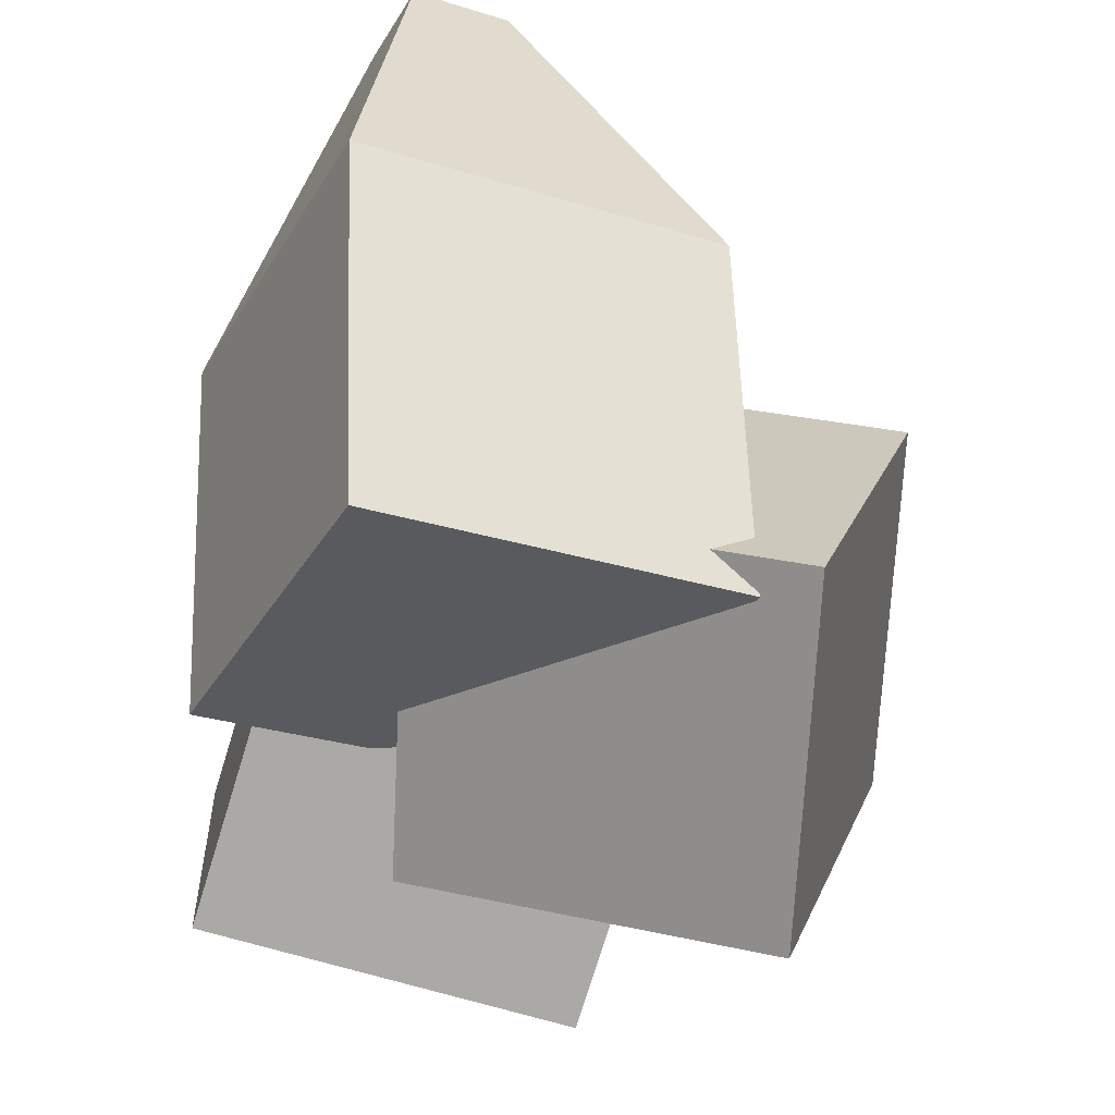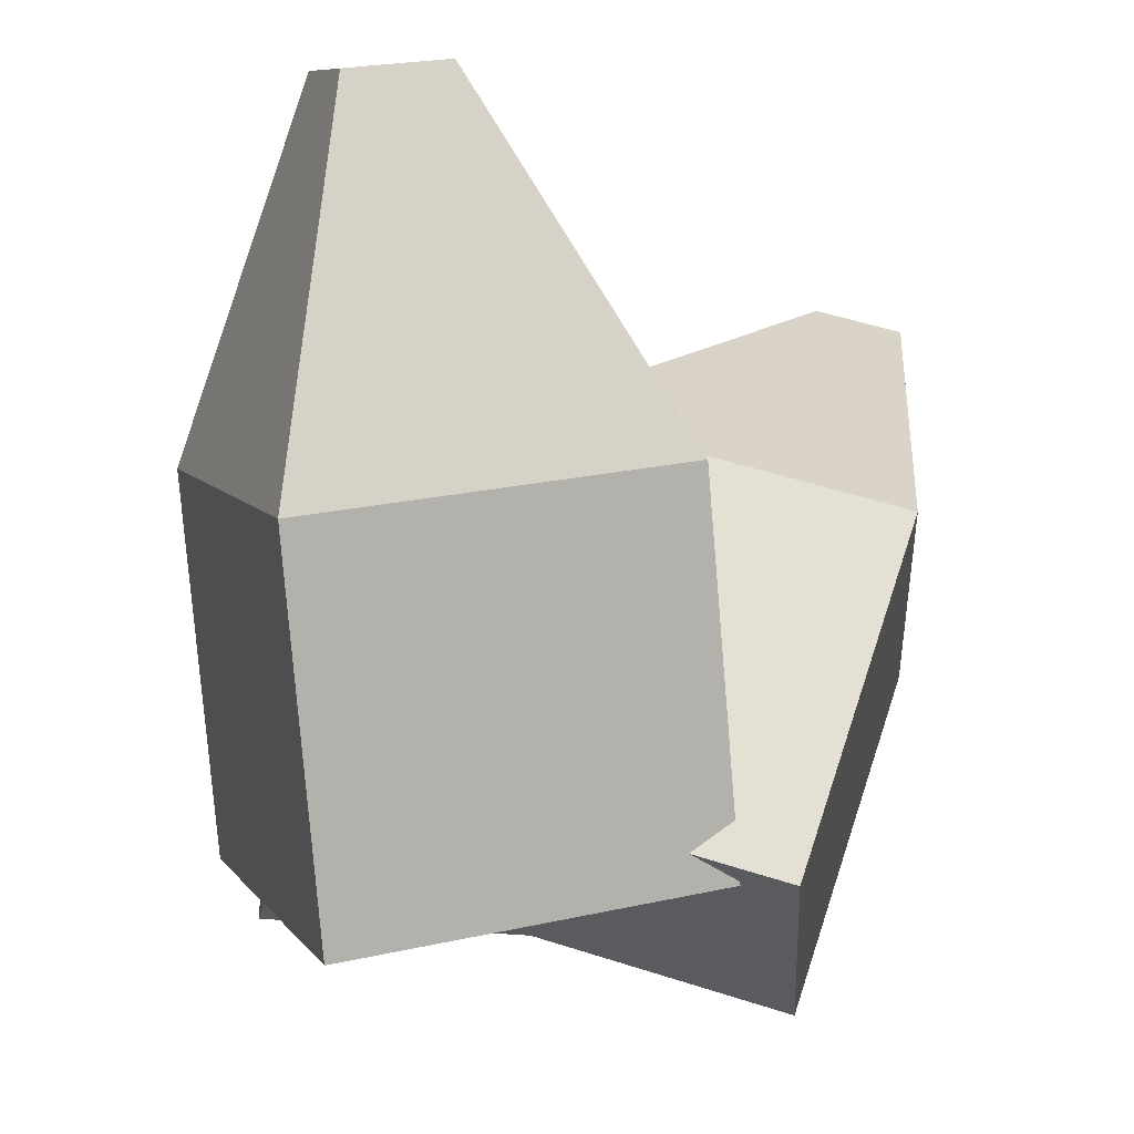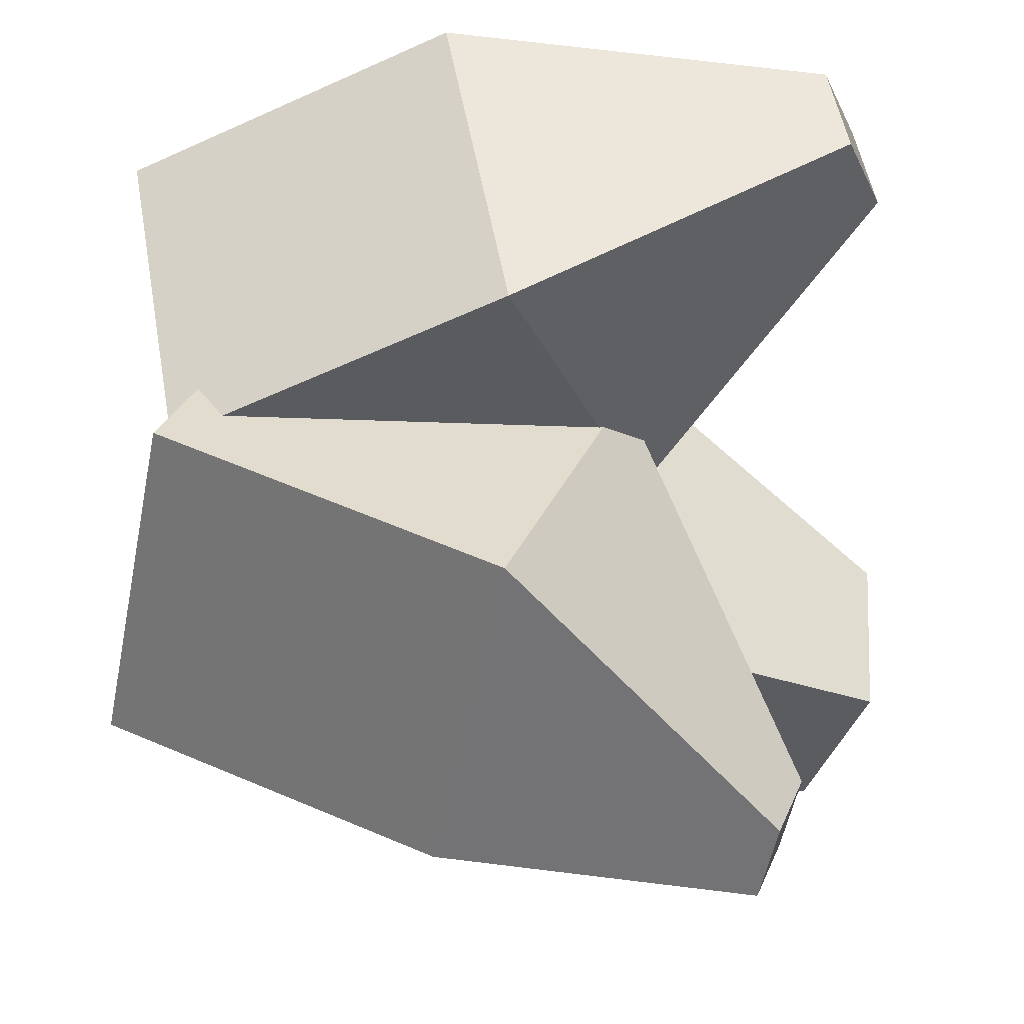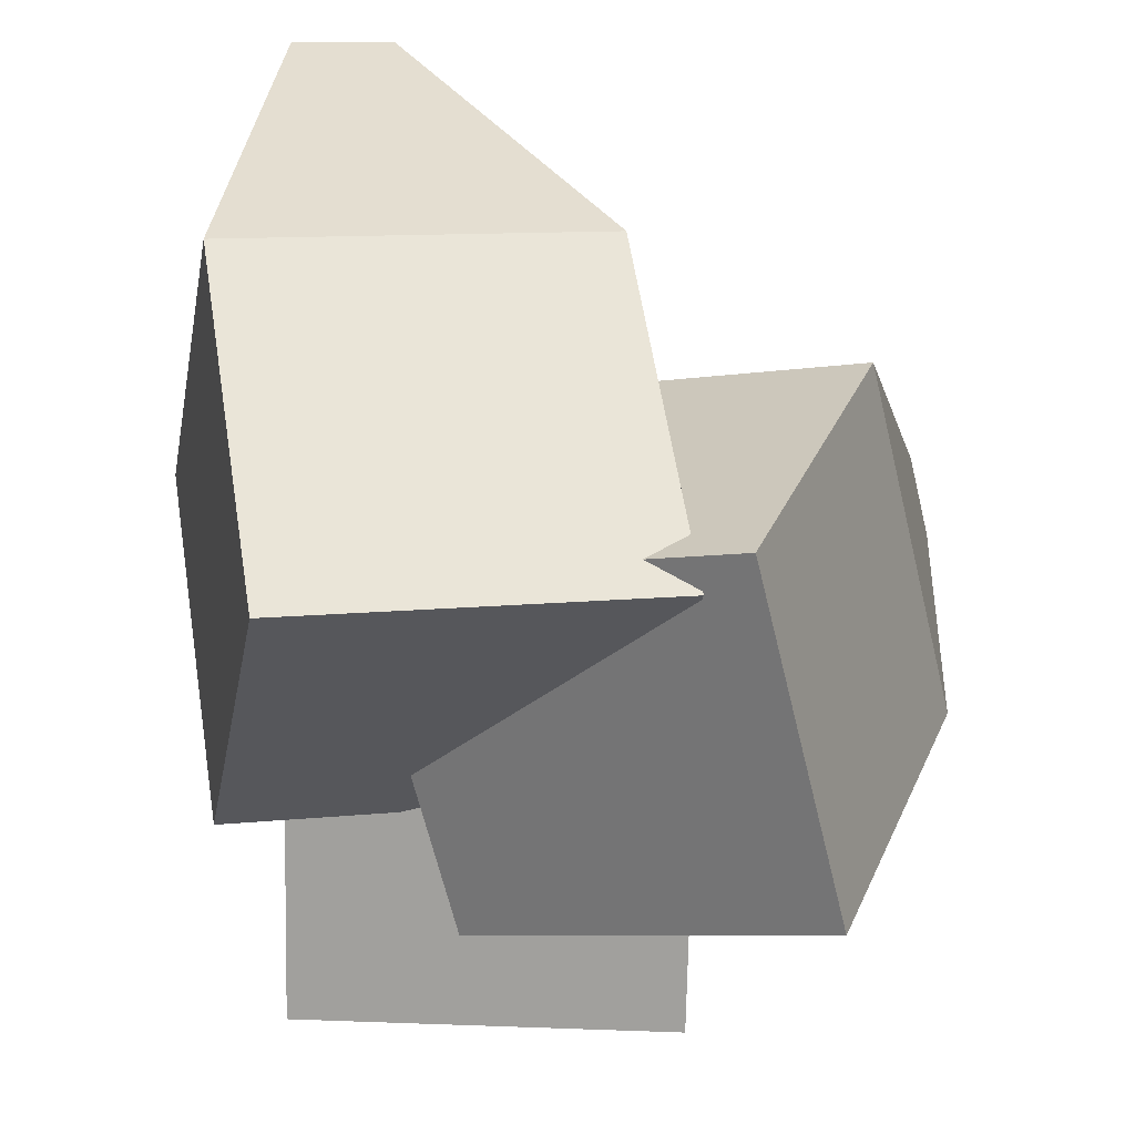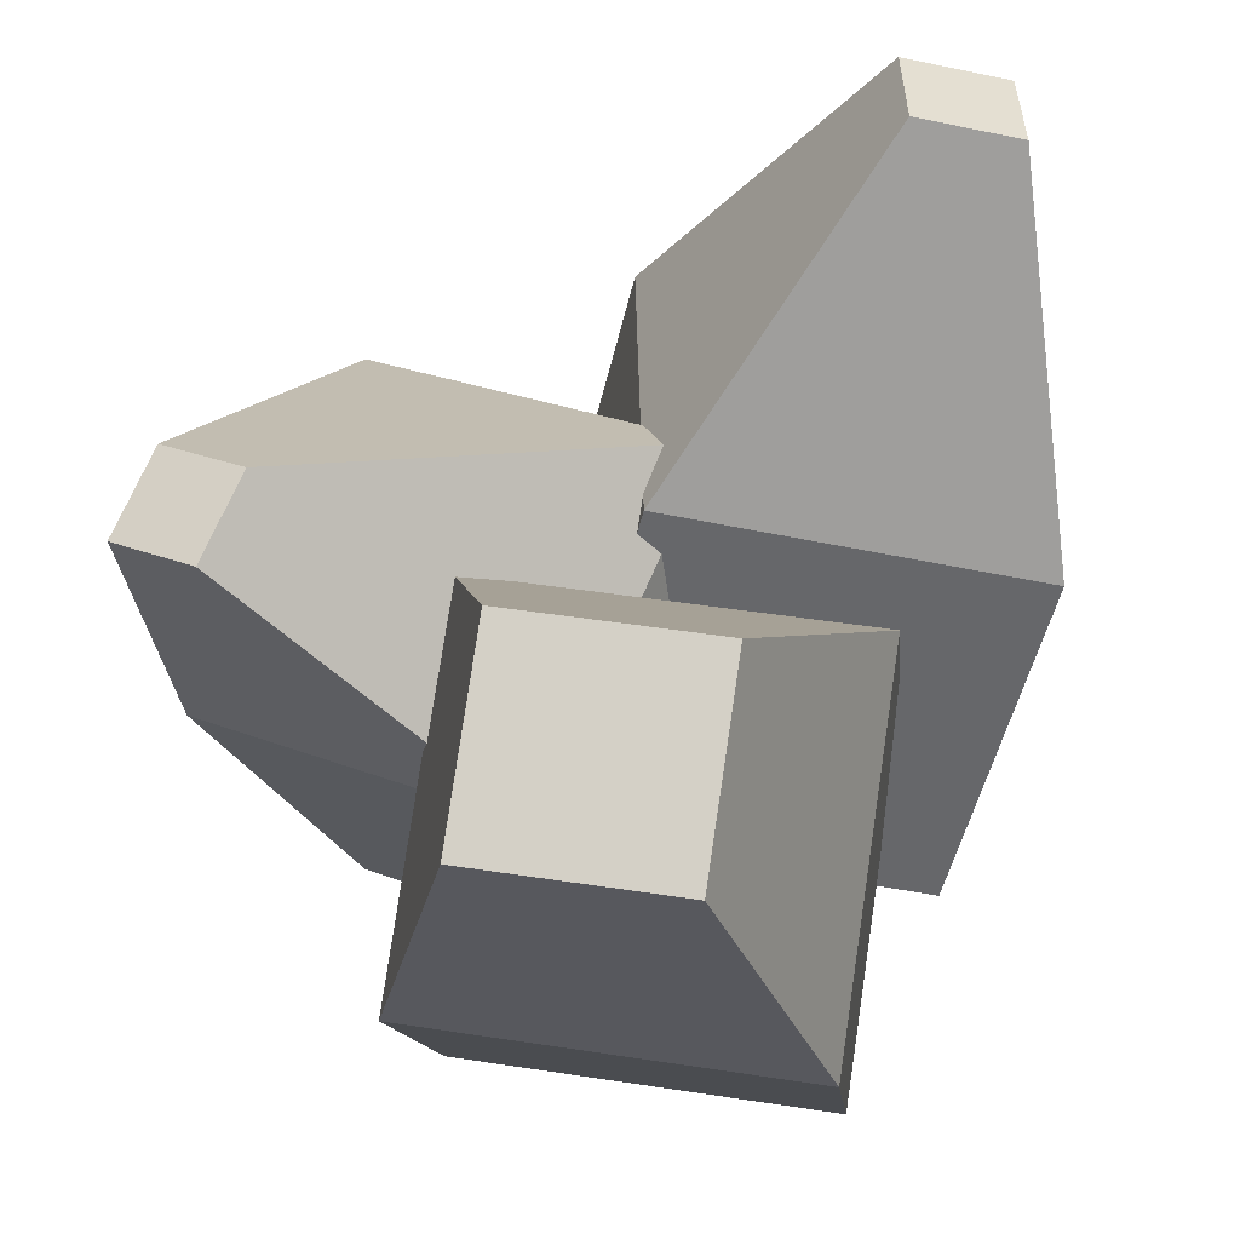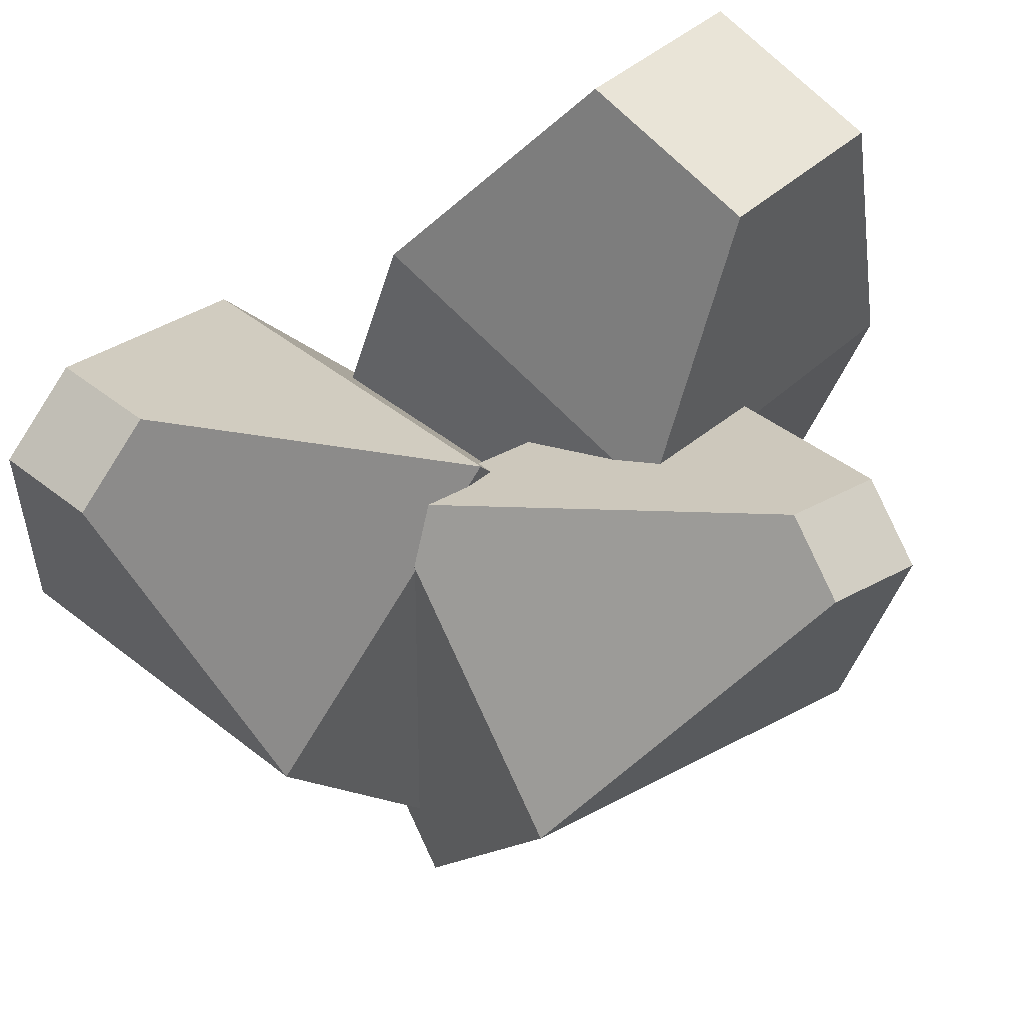
<metadata>
{"format":"obj","ext":"obj","renderer":"f3d","projection":"perspective","resolution":1024,"background":"white","views":[{"elev":-57.1,"azim":-12.4,"up":"+Y"},{"elev":-14.8,"azim":-6.1,"up":"+Y"},{"elev":43.4,"azim":92.4,"up":"+Z"},{"elev":-53.6,"azim":4.4,"up":"+Y"},{"elev":59.9,"azim":-165.4,"up":"+Y"},{"elev":66.8,"azim":50.5,"up":"+Y"}]}
</metadata>
<code>
o Cube
v 0.06427 2.514 -0.09511
v 0.3215 0.7096 -0.9185
v 0.5634 1.769 1.693
v 0.8206 -0.03512 0.8693
v -1.855 2.079 0.2594
v -1.598 0.2742 -0.5639
v -1.356 1.334 2.047
v -1.099 -0.4705 1.224
v -0.6082 3.588 1.876
v -1.133 3.469 1.973
v -0.7446 3.792 1.388
v -1.269 3.673 1.484
v -1.207 0.7618 0.1317
v -1.194 2.659 -0.5001
v -1.396 0.134 -1.758
v -1.383 2.032 -2.39
v 0.784 0.6898 -0.04327
v 0.7971 2.587 -0.6751
v 0.5953 0.06203 -1.933
v 0.6083 1.96 -2.565
v -0.6726 4.008 -1.476
v -0.7694 3.686 -2.445
v 0.2519 3.649 -2.535
v 0.3487 3.971 -1.565
v -0.8022 0.5326 0.6761
v -0.1362 2.4 0.4166
v -0.4762 0.1475 -1.259
v 0.1898 2.015 -1.519
v 1.055 -0.06958 1.109
v 1.721 1.798 0.8493
v 1.381 -0.4547 -0.8265
v 2.047 1.413 -1.086
v 1.595 3.447 -0.8778
v 1.674 3.354 -1.345
v 2.122 3.208 -1.24
v 2.043 3.301 -0.7734
f 3 1 11 9
f 4 3 7 8
f 8 7 5 6
f 6 2 4 8
f 2 1 3 4
f 6 5 1 2
f 11 12 10 9
f 1 5 12 11
f 7 3 9 10
f 5 7 10 12
f 13 14 16 15
f 15 16 20 19
f 19 20 18 17
f 17 18 14 13
f 15 19 17 13
f 18 20 23 24
f 23 22 21 24
f 16 14 21 22
f 14 18 24 21
f 20 16 22 23
f 25 26 28 27
f 27 28 32 31
f 31 32 30 29
f 29 30 26 25
f 27 31 29 25
f 26 30 36 33
f 35 34 33 36
f 32 28 34 35
f 30 32 35 36
f 28 26 33 34

</code>
